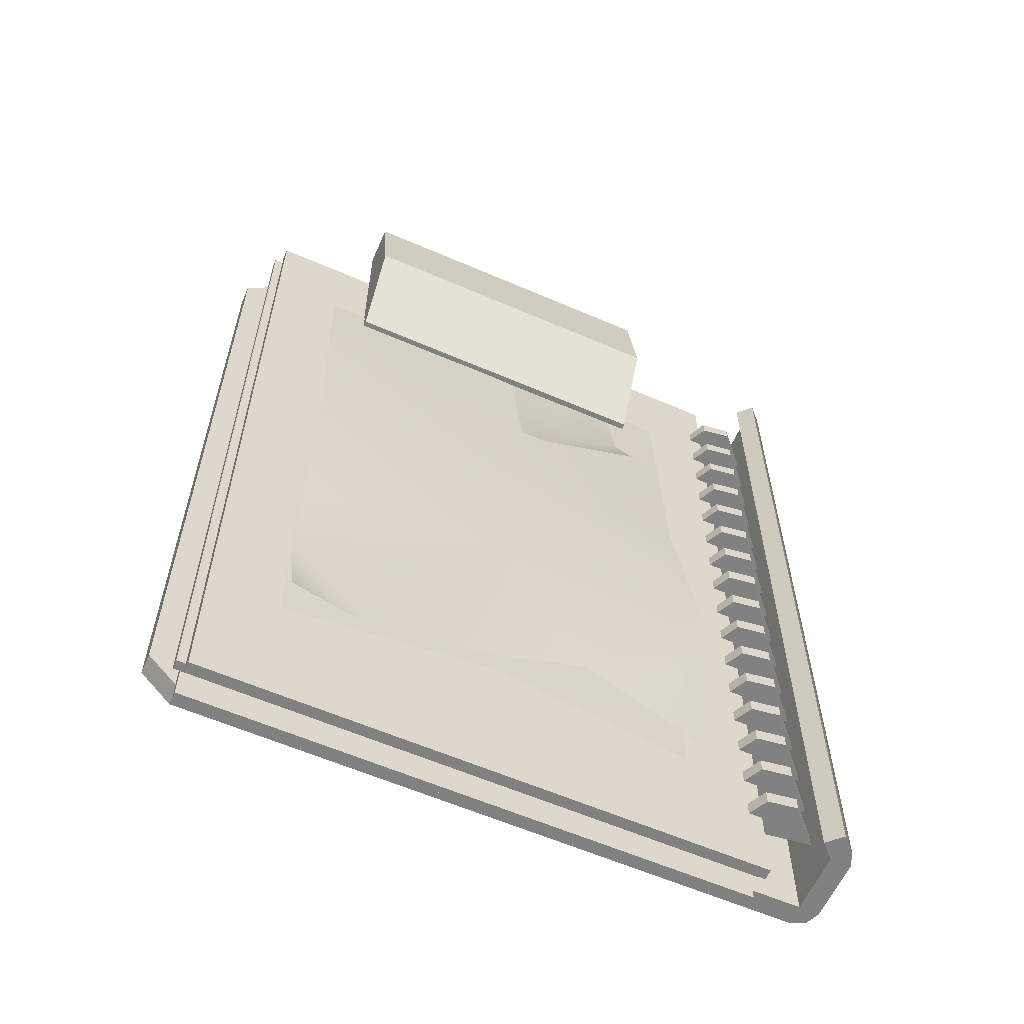
<metadata>
{"format":"obj","ext":"obj","renderer":"f3d","projection":"perspective","resolution":1024,"background":"white","views":[{"elev":-60.4,"azim":156.1,"up":"+Y"}]}
</metadata>
<code>
o item_ledger
v 0.08084 -0.106 0.002871
v 0.08084 -0.106 -0.002871
v -0.08937 -0.106 -0.002871
v -0.08937 -0.106 0.002871
v -0.09343 -0.106 0.001189
v -0.09511 -0.106 -0.002871
v -0.08937 -0.106 -0.01998
v -0.09511 -0.106 -0.01998
v -0.09343 -0.106 -0.02404
v -0.08531 -0.106 -0.02404
v -0.08937 -0.106 -0.0281
v 0.08937 -0.09745 -0.002871
v 0.08937 0.1265 -0.002871
v 0.08084 0.1351 -0.002871
v 0.08084 -0.106 -0.002871
v -0.08937 0.1351 -0.002871
v -0.08937 -0.106 -0.002871
v 0.08937 0.1265 0.002871
v 0.08937 0.1265 -0.002871
v 0.08937 -0.09745 -0.002871
v 0.08937 -0.09745 0.002871
v -0.08937 0.1351 0.002871
v 0.08084 0.1351 -0.002871
v 0.08084 0.1351 0.002871
v -0.08937 0.1351 -0.002871
v -0.09343 0.1351 0.001189
v -0.09511 0.1351 -0.002871
v -0.09511 0.1351 -0.01998
v -0.08937 0.1351 -0.01998
v -0.09343 0.1351 -0.02404
v -0.08937 0.1351 -0.0281
v -0.08531 0.1351 -0.02404
v -0.09343 0.1351 0.001189
v -0.09343 -0.106 0.001189
v -0.09511 -0.106 -0.002871
v -0.09511 0.1351 -0.002871
v -0.09511 -0.106 -0.01998
v -0.09511 0.1351 -0.01998
v -0.09343 -0.106 -0.02404
v -0.09343 0.1351 -0.02404
v -0.08937 -0.106 -0.0281
v -0.08937 0.1351 -0.0281
v -0.08937 0.1351 0.002871
v -0.09343 -0.106 0.001189
v -0.09343 0.1351 0.001189
v -0.08937 -0.106 0.002871
v 0.08084 -0.106 0.002871
v 0.08084 0.1351 0.002871
v 0.08937 -0.09745 0.002871
v 0.08937 0.1265 0.002871
v -0.08937 -0.106 -0.002871
v -0.08937 0.1351 -0.002871
v -0.08937 0.1351 -0.01998
v -0.08937 -0.106 -0.01998
v -0.08937 -0.106 -0.0281
v -0.08531 -0.106 -0.02404
v -0.08531 0.1351 -0.02404
v -0.08937 0.1351 -0.0281
v -0.08937 -0.106 -0.01998
v -0.08937 0.1351 -0.01998
v -0.08531 0.1351 -0.02404
v -0.08531 -0.106 -0.02404
v 0.08161 0.1369 -0.006757
v -0.07318 0.1369 -0.006757
v -0.07318 -0.1142 -0.006757
v 0.08161 -0.1142 -0.006757
v -0.07318 -0.1142 -0.004897
v 0.08161 -0.1142 -0.004897
v 0.08161 -0.1142 -0.006757
v -0.07318 -0.1142 -0.006757
v 0.08161 0.1369 -0.004897
v -0.07318 0.1369 -0.004897
v -0.07318 0.1369 -0.006757
v 0.08161 0.1369 -0.006757
v 0.08161 -0.1142 -0.004897
v 0.08161 0.1369 -0.004897
v 0.08161 0.1369 -0.006757
v 0.08161 -0.1142 -0.006757
v -0.07318 0.1369 -0.004897
v -0.07318 -0.1142 -0.004897
v -0.07318 -0.1142 -0.006757
v -0.07318 0.1369 -0.006757
v 0.08366 0.1391 -0.01076
v -0.07479 0.1391 -0.01076
v -0.07479 -0.1072 -0.01076
v 0.08366 -0.1072 -0.01076
v -0.07479 -0.1072 -0.008185
v 0.08366 -0.1072 -0.008185
v 0.08366 -0.1072 -0.01076
v -0.07479 -0.1072 -0.01076
v 0.08366 0.1391 -0.008185
v -0.07479 0.1391 -0.008185
v -0.07479 0.1391 -0.01076
v 0.08366 0.1391 -0.01076
v 0.08366 -0.1072 -0.008185
v 0.08366 0.1391 -0.008185
v 0.08366 0.1391 -0.01076
v 0.08366 -0.1072 -0.01076
v -0.07479 0.1391 -0.008185
v -0.07479 -0.1072 -0.008185
v -0.07479 -0.1072 -0.01076
v -0.07479 0.1391 -0.01076
v 0.08156 0.1374 -0.01625
v -0.07318 0.1374 -0.01625
v -0.07318 -0.1142 -0.01625
v 0.08156 -0.1142 -0.01625
v -0.07318 -0.1142 -0.01323
v 0.08156 -0.1142 -0.01323
v 0.08156 -0.1142 -0.01625
v -0.07318 -0.1142 -0.01625
v 0.08156 0.1374 -0.01323
v -0.07318 0.1374 -0.01323
v -0.07318 0.1374 -0.01625
v 0.08156 0.1374 -0.01625
v 0.08156 -0.1142 -0.01323
v 0.08156 0.1374 -0.01323
v 0.08156 0.1374 -0.01625
v 0.08156 -0.1142 -0.01625
v -0.07318 0.1374 -0.01323
v -0.07318 -0.1142 -0.01323
v -0.07318 -0.1142 -0.01625
v -0.07318 0.1374 -0.01625
v 0.05172 0.1238 -0.03363
v -0.04125 0.1238 -0.03363
v -0.04125 0.09764 -0.02036
v 0.05172 0.09764 -0.02036
v 0.05172 0.09764 -0.01758
v 0.05172 0.1238 -0.03363
v 0.05172 0.09764 -0.02036
v 0.05172 0.1238 -0.01758
v 0.05172 0.1553 -0.02908
v 0.05172 0.1553 -0.01758
v -0.04125 0.1238 -0.01758
v -0.04125 0.09764 -0.01758
v -0.04125 0.09764 -0.02036
v -0.04125 0.1238 -0.03363
v -0.04125 0.1553 -0.01758
v -0.04125 0.1553 -0.02908
v 0.05172 0.1553 -0.02908
v -0.04125 0.1553 -0.02908
v -0.04125 0.1238 -0.03363
v 0.05172 0.1238 -0.03363
v -0.04125 0.09764 -0.01758
v 0.05172 0.09764 -0.01758
v 0.05172 0.09764 -0.02036
v -0.04125 0.09764 -0.02036
v 0.0429 0.1065 -0.01758
v -0.03242 0.1065 -0.01758
v -0.03242 0.1065 -0.000434
v 0.0429 0.1065 -0.000434
v 0.05172 0.1553 -0.01758
v -0.04125 0.1553 -0.01758
v -0.04125 0.1553 -0.02908
v 0.05172 0.1553 -0.02908
v -0.03242 0.1465 -0.01758
v 0.0429 0.1465 -0.01758
v 0.0429 0.1465 -0.000434
v -0.03242 0.1465 -0.000434
v -0.03242 0.1238 -0.01758
v -0.03242 0.1465 -0.01758
v -0.03242 0.1465 -0.000434
v -0.03242 0.1065 -0.01758
v -0.03242 0.1065 -0.000434
v 0.0429 0.1238 -0.01758
v 0.0429 0.1065 -0.01758
v 0.0429 0.1065 -0.000434
v 0.0429 0.1465 -0.000434
v 0.0429 0.1465 -0.01758
v 0.005237 0.1051 -0.01816
v -0.05212 0.1051 -0.01816
v -0.05212 0.02703 -0.01816
v 0.005237 0.02703 -0.01816
v 0.0626 0.1051 -0.01816
v -0.05205 -0.02637 -0.01816
v 0.0626 0.02703 -0.01699
v 0.005237 -0.02659 -0.01816
v -0.05199 -0.07978 -0.01692
v 0.06253 -0.02682 -0.01816
v 0.005237 -0.08022 -0.02284
v 0.06246 -0.08067 -0.01816
v 0.005237 0.1051 -0.01816
v -0.05212 0.1051 -0.01816
v -0.05212 0.02703 -0.02256
v 0.005237 0.02703 -0.02454
v 0.0626 0.1051 -0.01816
v 0.0626 0.02703 -0.02431
v 0.005237 -0.02659 -0.02737
v -0.05205 -0.02637 -0.03235
v 0.06253 -0.02682 -0.02061
v 0.0625 -0.05317 -0.01966
v -0.01576 -0.08006 -0.03284
v -0.05199 -0.07978 -0.02318
v 0.005237 -0.08022 -0.02737
v 0.03909 -0.08048 -0.02222
v 0.06246 -0.08067 -0.02636
v -0.03576 0.07389 -0.02252
v -0.03576 0.05054 -0.03216
v -0.008521 0.05054 -0.02614
v -0.0186 0.07389 -0.02151
v -0.0186 0.09723 -0.01865
v -0.03576 0.09723 -0.01865
v -0.001448 0.09723 -0.01865
v -0.001448 0.07389 -0.0218
v -0.001448 0.05054 -0.02617
v 0.08937 0.1265 -0.002871
v 0.08937 0.1265 0.002871
v 0.08084 0.1351 0.002871
v 0.08084 0.1351 -0.002871
v 0.08084 -0.106 -0.002871
v 0.08084 -0.106 0.002871
v 0.08937 -0.09745 0.002871
v 0.08937 -0.09745 -0.002871
v -0.07205 0.1153 -0.02158
v -0.06639 0.1153 -0.01037
v -0.06639 0.1192 -0.01037
v -0.07205 0.1192 -0.02158
v -0.08884 0.1192 -0.01355
v -0.08031 0.1192 -0.02275
v -0.07205 0.1192 -0.02158
v -0.06639 0.1192 -0.01037
v -0.08884 0.1153 -0.01355
v -0.06639 0.1153 -0.01037
v -0.07205 0.1153 -0.02158
v -0.08031 0.1153 -0.02275
v -0.08031 0.1192 -0.02275
v -0.08031 0.1153 -0.02275
v -0.07205 0.1153 -0.02158
v -0.07205 0.1192 -0.02158
v -0.08884 0.1153 -0.01355
v -0.08031 0.1153 -0.02275
v -0.08031 0.1192 -0.02275
v -0.08884 0.1192 -0.01355
v -0.07205 0.1014 -0.02158
v -0.06639 0.1014 -0.01037
v -0.06639 0.1054 -0.01037
v -0.07205 0.1054 -0.02158
v -0.08884 0.1054 -0.01355
v -0.08031 0.1054 -0.02275
v -0.07205 0.1054 -0.02158
v -0.06639 0.1054 -0.01037
v -0.08884 0.1014 -0.01355
v -0.06639 0.1014 -0.01037
v -0.07205 0.1014 -0.02158
v -0.08031 0.1014 -0.02275
v -0.08031 0.1054 -0.02275
v -0.08031 0.1014 -0.02275
v -0.07205 0.1014 -0.02158
v -0.07205 0.1054 -0.02158
v -0.08884 0.1014 -0.01355
v -0.08031 0.1014 -0.02275
v -0.08031 0.1054 -0.02275
v -0.08884 0.1054 -0.01355
v -0.07205 0.08754 -0.02158
v -0.06639 0.08754 -0.01037
v -0.06639 0.09147 -0.01037
v -0.07205 0.09147 -0.02158
v -0.08884 0.09147 -0.01355
v -0.08031 0.09147 -0.02275
v -0.07205 0.09147 -0.02158
v -0.06639 0.09147 -0.01037
v -0.08884 0.08754 -0.01355
v -0.06639 0.08754 -0.01037
v -0.07205 0.08754 -0.02158
v -0.08031 0.08754 -0.02275
v -0.08031 0.09147 -0.02275
v -0.08031 0.08754 -0.02275
v -0.07205 0.08754 -0.02158
v -0.07205 0.09147 -0.02158
v -0.08884 0.08754 -0.01355
v -0.08031 0.08754 -0.02275
v -0.08031 0.09147 -0.02275
v -0.08884 0.09147 -0.01355
v -0.07205 0.07365 -0.02158
v -0.06639 0.07365 -0.01037
v -0.06639 0.07759 -0.01037
v -0.07205 0.07759 -0.02158
v -0.08884 0.07759 -0.01355
v -0.08031 0.07759 -0.02275
v -0.07205 0.07759 -0.02158
v -0.06639 0.07759 -0.01037
v -0.08884 0.07365 -0.01355
v -0.06639 0.07365 -0.01037
v -0.07205 0.07365 -0.02158
v -0.08031 0.07365 -0.02275
v -0.08031 0.07759 -0.02275
v -0.08031 0.07365 -0.02275
v -0.07205 0.07365 -0.02158
v -0.07205 0.07759 -0.02158
v -0.08884 0.07365 -0.01355
v -0.08031 0.07365 -0.02275
v -0.08031 0.07759 -0.02275
v -0.08884 0.07759 -0.01355
v -0.07205 0.05977 -0.02158
v -0.06639 0.05977 -0.01037
v -0.06639 0.06371 -0.01037
v -0.07205 0.06371 -0.02158
v -0.08884 0.06371 -0.01355
v -0.08031 0.06371 -0.02275
v -0.07205 0.06371 -0.02158
v -0.06639 0.06371 -0.01037
v -0.08884 0.05977 -0.01355
v -0.06639 0.05977 -0.01037
v -0.07205 0.05977 -0.02158
v -0.08031 0.05977 -0.02275
v -0.08031 0.06371 -0.02275
v -0.08031 0.05977 -0.02275
v -0.07205 0.05977 -0.02158
v -0.07205 0.06371 -0.02158
v -0.08884 0.05977 -0.01355
v -0.08031 0.05977 -0.02275
v -0.08031 0.06371 -0.02275
v -0.08884 0.06371 -0.01355
v -0.07205 0.04589 -0.02158
v -0.06639 0.04589 -0.01037
v -0.06639 0.04983 -0.01037
v -0.07205 0.04983 -0.02158
v -0.08884 0.04983 -0.01355
v -0.08031 0.04983 -0.02275
v -0.07205 0.04983 -0.02158
v -0.06639 0.04983 -0.01037
v -0.08884 0.04589 -0.01355
v -0.06639 0.04589 -0.01037
v -0.07205 0.04589 -0.02158
v -0.08031 0.04589 -0.02275
v -0.08031 0.04983 -0.02275
v -0.08031 0.04589 -0.02275
v -0.07205 0.04589 -0.02158
v -0.07205 0.04983 -0.02158
v -0.08884 0.04589 -0.01355
v -0.08031 0.04589 -0.02275
v -0.08031 0.04983 -0.02275
v -0.08884 0.04983 -0.01355
v -0.07205 0.03201 -0.02158
v -0.06639 0.03201 -0.01037
v -0.06639 0.03595 -0.01037
v -0.07205 0.03595 -0.02158
v -0.08884 0.03595 -0.01355
v -0.08031 0.03595 -0.02275
v -0.07205 0.03595 -0.02158
v -0.06639 0.03595 -0.01037
v -0.08884 0.03201 -0.01355
v -0.06639 0.03201 -0.01037
v -0.07205 0.03201 -0.02158
v -0.08031 0.03201 -0.02275
v -0.08031 0.03595 -0.02275
v -0.08031 0.03201 -0.02275
v -0.07205 0.03201 -0.02158
v -0.07205 0.03595 -0.02158
v -0.08884 0.03201 -0.01355
v -0.08031 0.03201 -0.02275
v -0.08031 0.03595 -0.02275
v -0.08884 0.03595 -0.01355
v -0.07205 0.01813 -0.02158
v -0.06639 0.01813 -0.01037
v -0.06639 0.02207 -0.01037
v -0.07205 0.02207 -0.02158
v -0.08884 0.02207 -0.01355
v -0.08031 0.02207 -0.02275
v -0.07205 0.02207 -0.02158
v -0.06639 0.02207 -0.01037
v -0.08884 0.01813 -0.01355
v -0.06639 0.01813 -0.01037
v -0.07205 0.01813 -0.02158
v -0.08031 0.01813 -0.02275
v -0.08031 0.02207 -0.02275
v -0.08031 0.01813 -0.02275
v -0.07205 0.01813 -0.02158
v -0.07205 0.02207 -0.02158
v -0.08884 0.01813 -0.01355
v -0.08031 0.01813 -0.02275
v -0.08031 0.02207 -0.02275
v -0.08884 0.02207 -0.01355
v -0.07205 0.004247 -0.02158
v -0.06639 0.004247 -0.01037
v -0.06639 0.008183 -0.01037
v -0.07205 0.008183 -0.02158
v -0.08884 0.008183 -0.01355
v -0.08031 0.008183 -0.02275
v -0.07205 0.008183 -0.02158
v -0.06639 0.008183 -0.01037
v -0.08884 0.004247 -0.01355
v -0.06639 0.004247 -0.01037
v -0.07205 0.004247 -0.02158
v -0.08031 0.004247 -0.02275
v -0.08031 0.008183 -0.02275
v -0.08031 0.004247 -0.02275
v -0.07205 0.004247 -0.02158
v -0.07205 0.008183 -0.02158
v -0.08884 0.004247 -0.01355
v -0.08031 0.004247 -0.02275
v -0.08031 0.008183 -0.02275
v -0.08884 0.008183 -0.01355
v -0.07205 -0.009634 -0.02158
v -0.06639 -0.009634 -0.01037
v -0.06639 -0.005698 -0.01037
v -0.07205 -0.005698 -0.02158
v -0.08884 -0.005698 -0.01355
v -0.08031 -0.005698 -0.02275
v -0.07205 -0.005698 -0.02158
v -0.06639 -0.005698 -0.01037
v -0.08884 -0.009634 -0.01355
v -0.06639 -0.009634 -0.01037
v -0.07205 -0.009634 -0.02158
v -0.08031 -0.009634 -0.02275
v -0.08031 -0.005698 -0.02275
v -0.08031 -0.009634 -0.02275
v -0.07205 -0.009634 -0.02158
v -0.07205 -0.005698 -0.02158
v -0.08884 -0.009634 -0.01355
v -0.08031 -0.009634 -0.02275
v -0.08031 -0.005698 -0.02275
v -0.08884 -0.005698 -0.01355
v -0.07205 -0.02352 -0.02158
v -0.06639 -0.02352 -0.01037
v -0.06639 -0.01958 -0.01037
v -0.07205 -0.01958 -0.02158
v -0.08884 -0.01958 -0.01355
v -0.08031 -0.01958 -0.02275
v -0.07205 -0.01958 -0.02158
v -0.06639 -0.01958 -0.01037
v -0.08884 -0.02352 -0.01355
v -0.06639 -0.02352 -0.01037
v -0.07205 -0.02352 -0.02158
v -0.08031 -0.02352 -0.02275
v -0.08031 -0.01958 -0.02275
v -0.08031 -0.02352 -0.02275
v -0.07205 -0.02352 -0.02158
v -0.07205 -0.01958 -0.02158
v -0.08884 -0.02352 -0.01355
v -0.08031 -0.02352 -0.02275
v -0.08031 -0.01958 -0.02275
v -0.08884 -0.01958 -0.01355
v -0.07205 -0.0374 -0.02158
v -0.06639 -0.0374 -0.01037
v -0.06639 -0.03346 -0.01037
v -0.07205 -0.03346 -0.02158
v -0.08884 -0.03346 -0.01355
v -0.08031 -0.03346 -0.02275
v -0.07205 -0.03346 -0.02158
v -0.06639 -0.03346 -0.01037
v -0.08884 -0.0374 -0.01355
v -0.06639 -0.0374 -0.01037
v -0.07205 -0.0374 -0.02158
v -0.08031 -0.0374 -0.02275
v -0.08031 -0.03346 -0.02275
v -0.08031 -0.0374 -0.02275
v -0.07205 -0.0374 -0.02158
v -0.07205 -0.03346 -0.02158
v -0.08884 -0.0374 -0.01355
v -0.08031 -0.0374 -0.02275
v -0.08031 -0.03346 -0.02275
v -0.08884 -0.03346 -0.01355
v -0.07205 -0.05128 -0.02158
v -0.06639 -0.05128 -0.01037
v -0.06639 -0.04734 -0.01037
v -0.07205 -0.04734 -0.02158
v -0.08884 -0.04734 -0.01355
v -0.08031 -0.04734 -0.02275
v -0.07205 -0.04734 -0.02158
v -0.06639 -0.04734 -0.01037
v -0.08884 -0.05128 -0.01355
v -0.06639 -0.05128 -0.01037
v -0.07205 -0.05128 -0.02158
v -0.08031 -0.05128 -0.02275
v -0.08031 -0.04734 -0.02275
v -0.08031 -0.05128 -0.02275
v -0.07205 -0.05128 -0.02158
v -0.07205 -0.04734 -0.02158
v -0.08884 -0.05128 -0.01355
v -0.08031 -0.05128 -0.02275
v -0.08031 -0.04734 -0.02275
v -0.08884 -0.04734 -0.01355
v -0.07205 -0.06516 -0.02158
v -0.06639 -0.06516 -0.01037
v -0.06639 -0.06122 -0.01037
v -0.07205 -0.06122 -0.02158
v -0.08884 -0.06122 -0.01355
v -0.08031 -0.06122 -0.02275
v -0.07205 -0.06122 -0.02158
v -0.06639 -0.06122 -0.01037
v -0.08884 -0.06516 -0.01355
v -0.06639 -0.06516 -0.01037
v -0.07205 -0.06516 -0.02158
v -0.08031 -0.06516 -0.02275
v -0.08031 -0.06122 -0.02275
v -0.08031 -0.06516 -0.02275
v -0.07205 -0.06516 -0.02158
v -0.07205 -0.06122 -0.02158
v -0.08884 -0.06516 -0.01355
v -0.08031 -0.06516 -0.02275
v -0.08031 -0.06122 -0.02275
v -0.08884 -0.06122 -0.01355
v -0.07205 -0.07904 -0.02158
v -0.06639 -0.07904 -0.01037
v -0.06639 -0.07511 -0.01037
v -0.07205 -0.07511 -0.02158
v -0.08884 -0.07511 -0.01355
v -0.08031 -0.07511 -0.02275
v -0.07205 -0.07511 -0.02158
v -0.06639 -0.07511 -0.01037
v -0.08884 -0.07904 -0.01355
v -0.06639 -0.07904 -0.01037
v -0.07205 -0.07904 -0.02158
v -0.08031 -0.07904 -0.02275
v -0.08031 -0.07511 -0.02275
v -0.08031 -0.07904 -0.02275
v -0.07205 -0.07904 -0.02158
v -0.07205 -0.07511 -0.02158
v -0.08884 -0.07904 -0.01355
v -0.08031 -0.07904 -0.02275
v -0.08031 -0.07511 -0.02275
v -0.08884 -0.07511 -0.01355
v -0.07205 -0.09292 -0.02158
v -0.06639 -0.09292 -0.01037
v -0.06639 -0.08899 -0.01037
v -0.07205 -0.08899 -0.02158
v -0.08884 -0.08899 -0.01355
v -0.08031 -0.08899 -0.02275
v -0.07205 -0.08899 -0.02158
v -0.06639 -0.08899 -0.01037
v -0.08884 -0.09292 -0.01355
v -0.06639 -0.09292 -0.01037
v -0.07205 -0.09292 -0.02158
v -0.08031 -0.09292 -0.02275
v -0.08031 -0.08899 -0.02275
v -0.08031 -0.09292 -0.02275
v -0.07205 -0.09292 -0.02158
v -0.07205 -0.08899 -0.02158
v -0.08884 -0.09292 -0.01355
v -0.08031 -0.09292 -0.02275
v -0.08031 -0.08899 -0.02275
v -0.08884 -0.08899 -0.01355
v 0.05172 0.1553 0.004578
v 0.05172 0.09764 0.004578
v -0.04125 0.09764 0.004578
v -0.04125 0.1553 0.004578
v 0.05172 0.09764 0.004578
v 0.05172 0.1553 0.004578
v 0.05172 0.1553 -0.000434
v 0.05172 0.09764 -0.000434
v 0.05172 0.1553 0.004578
v -0.04125 0.1553 0.004578
v -0.04125 0.1553 -0.000434
v 0.05172 0.1553 -0.000434
v -0.04125 0.1553 0.004578
v -0.04125 0.09764 0.004578
v -0.04125 0.09764 -0.000434
v -0.04125 0.1553 -0.000434
v -0.04125 0.09764 0.004578
v 0.05172 0.09764 0.004578
v 0.05172 0.09764 -0.000434
v -0.04125 0.09764 -0.000434
v -0.07318 -0.1142 -0.004897
v -0.07318 0.1369 -0.004897
v 0.08161 0.1369 -0.004897
v 0.08161 -0.1142 -0.004897
v -0.07318 -0.1142 -0.01323
v -0.07318 0.1374 -0.01323
v 0.08156 0.1374 -0.01323
v 0.08156 -0.1142 -0.01323
v -0.07479 -0.1072 -0.008185
v -0.07479 0.1391 -0.008185
v 0.08366 0.1391 -0.008185
v 0.08366 -0.1072 -0.008185
v 0.0429 0.1465 -0.01758
v -0.03242 0.1465 -0.01758
v -0.04125 0.1553 -0.01758
v 0.05172 0.1553 -0.01758
v -0.04125 0.1238 -0.01758
v 0.0429 0.1238 -0.01758
v -0.03242 0.1238 -0.01758
v 0.05172 0.1238 -0.01758
v -0.04125 0.09764 -0.01758
v 0.0429 0.1065 -0.01758
v -0.03242 0.1065 -0.01758
v 0.05172 0.09764 -0.01758
v 0.0429 0.1465 -0.000434
v 0.0429 0.1065 -0.000434
v 0.05172 0.09764 -0.000434
v 0.05172 0.1553 -0.000434
v -0.04125 0.09764 -0.000434
v -0.03242 0.1465 -0.000434
v -0.03242 0.1065 -0.000434
v -0.04125 0.1553 -0.000434
f 3 2 1
f 4 3 1
f 5 3 4
f 6 3 5
f 7 3 6
f 8 7 6
f 9 7 8
f 10 7 9
f 11 10 9
f 14 13 12
f 12 15 14
f 15 16 14
f 15 17 16
f 20 19 18
f 21 20 18
f 24 23 22
f 23 25 22
f 26 22 25
f 27 26 25
f 28 27 25
f 29 28 25
f 30 28 29
f 31 30 29
f 32 31 29
f 35 34 33
f 36 35 33
f 37 35 36
f 38 37 36
f 39 37 38
f 40 39 38
f 41 39 40
f 42 41 40
f 45 44 43
f 44 46 43
f 43 46 47
f 48 43 47
f 48 47 49
f 49 50 48
f 53 52 51
f 54 53 51
f 57 56 55
f 58 57 55
f 61 60 59
f 62 61 59
f 65 64 63
f 66 65 63
f 69 68 67
f 70 69 67
f 73 72 71
f 74 73 71
f 77 76 75
f 78 77 75
f 81 80 79
f 82 81 79
f 85 84 83
f 86 85 83
f 89 88 87
f 90 89 87
f 93 92 91
f 94 93 91
f 97 96 95
f 98 97 95
f 101 100 99
f 102 101 99
f 105 104 103
f 106 105 103
f 109 108 107
f 110 109 107
f 113 112 111
f 114 113 111
f 117 116 115
f 118 117 115
f 121 120 119
f 122 121 119
f 125 124 123
f 126 125 123
f 129 128 127
f 128 130 127
f 128 131 130
f 131 132 130
f 135 134 133
f 136 135 133
f 136 133 137
f 138 136 137
f 141 140 139
f 142 141 139
f 145 144 143
f 146 145 143
f 149 148 147
f 150 149 147
f 153 152 151
f 154 153 151
f 157 156 155
f 158 157 155
f 161 160 159
f 161 159 162
f 163 161 162
f 166 165 164
f 167 166 164
f 167 164 168
f 171 170 169
f 172 171 169
f 172 169 173
f 174 171 172
f 175 172 173
f 176 174 172
f 176 172 175
f 177 174 176
f 178 176 175
f 179 177 176
f 179 176 178
f 180 179 178
f 183 182 181
f 184 183 181
f 184 181 185
f 186 184 185
f 187 184 186
f 188 183 184
f 187 188 184
f 189 187 186
f 187 189 190
f 191 188 187
f 192 188 191
f 193 191 187
f 194 193 187
f 190 194 187
f 195 194 190
f 198 197 196
f 198 196 199
f 199 196 200
f 196 201 200
f 199 200 202
f 203 199 202
f 198 199 203
f 204 198 203
f 207 206 205
f 208 207 205
f 211 210 209
f 212 211 209
f 215 214 213
f 216 215 213
f 219 218 217
f 220 219 217
f 223 222 221
f 224 223 221
f 227 226 225
f 228 227 225
f 231 230 229
f 232 231 229
f 235 234 233
f 236 235 233
f 239 238 237
f 240 239 237
f 243 242 241
f 244 243 241
f 247 246 245
f 248 247 245
f 251 250 249
f 252 251 249
f 255 254 253
f 256 255 253
f 259 258 257
f 260 259 257
f 263 262 261
f 264 263 261
f 267 266 265
f 268 267 265
f 271 270 269
f 272 271 269
f 275 274 273
f 276 275 273
f 279 278 277
f 280 279 277
f 283 282 281
f 284 283 281
f 287 286 285
f 288 287 285
f 291 290 289
f 292 291 289
f 295 294 293
f 296 295 293
f 299 298 297
f 300 299 297
f 303 302 301
f 304 303 301
f 307 306 305
f 308 307 305
f 311 310 309
f 312 311 309
f 315 314 313
f 316 315 313
f 319 318 317
f 320 319 317
f 323 322 321
f 324 323 321
f 327 326 325
f 328 327 325
f 331 330 329
f 332 331 329
f 335 334 333
f 336 335 333
f 339 338 337
f 340 339 337
f 343 342 341
f 344 343 341
f 347 346 345
f 348 347 345
f 351 350 349
f 352 351 349
f 355 354 353
f 356 355 353
f 359 358 357
f 360 359 357
f 363 362 361
f 364 363 361
f 367 366 365
f 368 367 365
f 371 370 369
f 372 371 369
f 375 374 373
f 376 375 373
f 379 378 377
f 380 379 377
f 383 382 381
f 384 383 381
f 387 386 385
f 388 387 385
f 391 390 389
f 392 391 389
f 395 394 393
f 396 395 393
f 399 398 397
f 400 399 397
f 403 402 401
f 404 403 401
f 407 406 405
f 408 407 405
f 411 410 409
f 412 411 409
f 415 414 413
f 416 415 413
f 419 418 417
f 420 419 417
f 423 422 421
f 424 423 421
f 427 426 425
f 428 427 425
f 431 430 429
f 432 431 429
f 435 434 433
f 436 435 433
f 439 438 437
f 440 439 437
f 443 442 441
f 444 443 441
f 447 446 445
f 448 447 445
f 451 450 449
f 452 451 449
f 455 454 453
f 456 455 453
f 459 458 457
f 460 459 457
f 463 462 461
f 464 463 461
f 467 466 465
f 468 467 465
f 471 470 469
f 472 471 469
f 475 474 473
f 476 475 473
f 479 478 477
f 480 479 477
f 483 482 481
f 484 483 481
f 487 486 485
f 488 487 485
f 491 490 489
f 492 491 489
f 495 494 493
f 496 495 493
f 499 498 497
f 500 499 497
f 503 502 501
f 504 503 501
f 507 506 505
f 508 507 505
f 511 510 509
f 512 511 509
f 515 514 513
f 516 515 513
f 519 518 517
f 520 519 517
f 523 522 521
f 524 523 521
f 527 526 525
f 528 527 525
f 531 530 529
f 532 531 529
f 535 534 533
f 536 535 533
f 539 538 537
f 540 539 537
f 543 542 541
f 544 543 541
f 547 546 545
f 548 547 545
f 551 550 549
f 552 551 549
f 555 554 553
f 556 555 553
f 559 558 557
f 560 559 557
f 563 562 561
f 564 563 561
f 567 566 565
f 568 567 565
f 567 569 566
f 568 565 570
f 569 571 566
f 572 568 570
f 569 573 571
f 572 570 574
f 573 575 571
f 576 572 574
f 576 574 575
f 573 576 575
f 579 578 577
f 580 579 577
f 579 581 578
f 580 577 582
f 581 583 578
f 584 580 582
f 584 582 583
f 581 584 583

</code>
